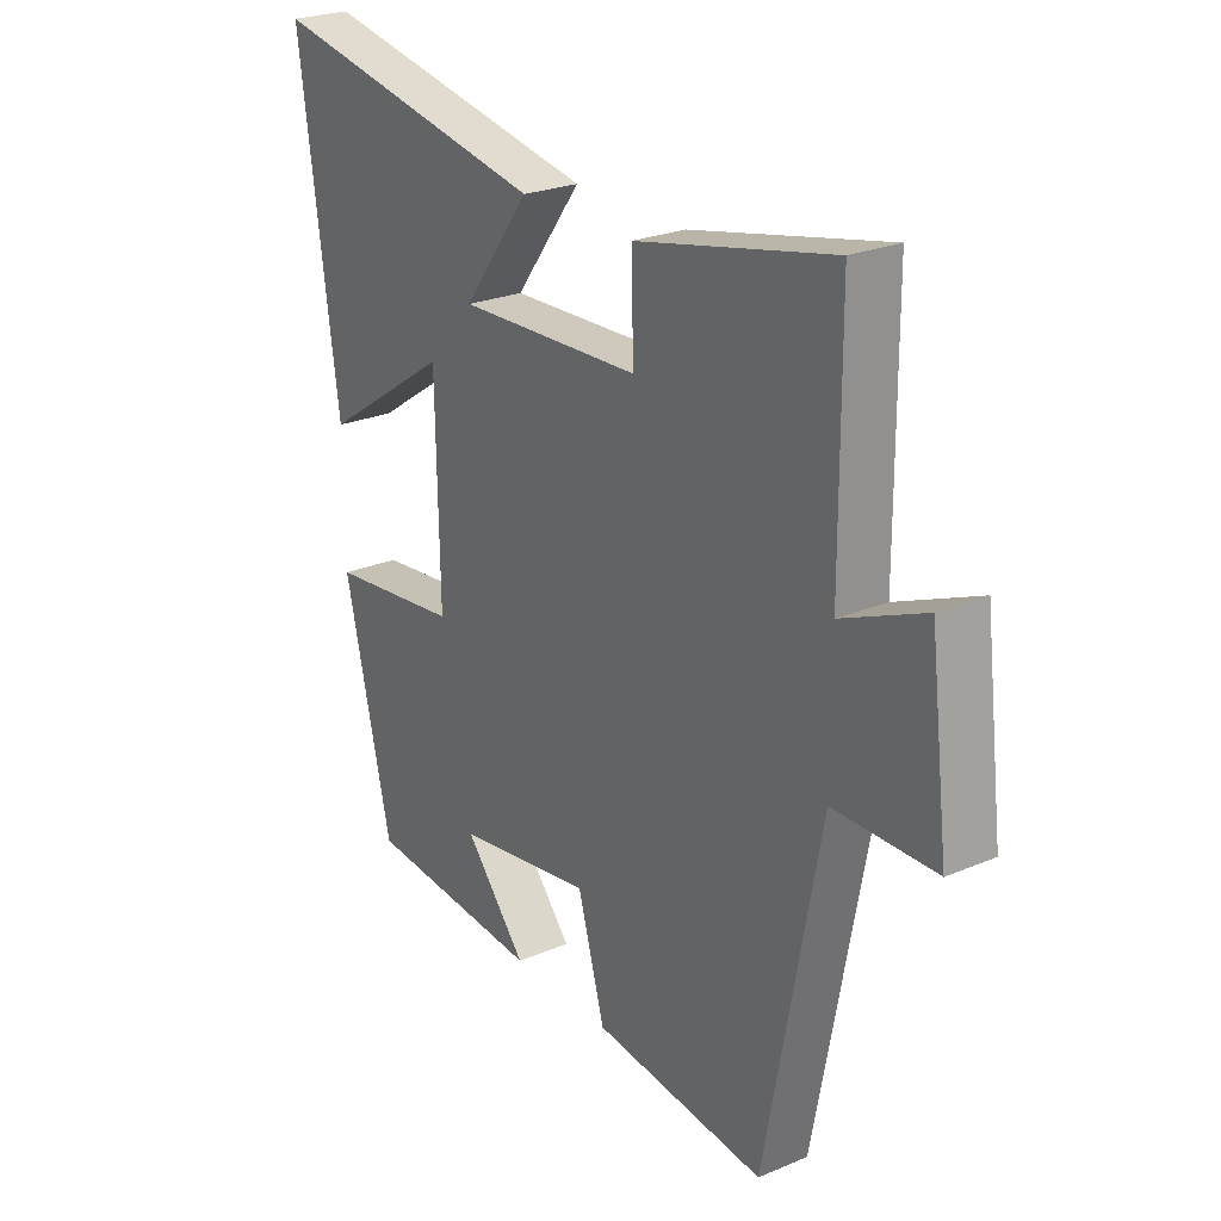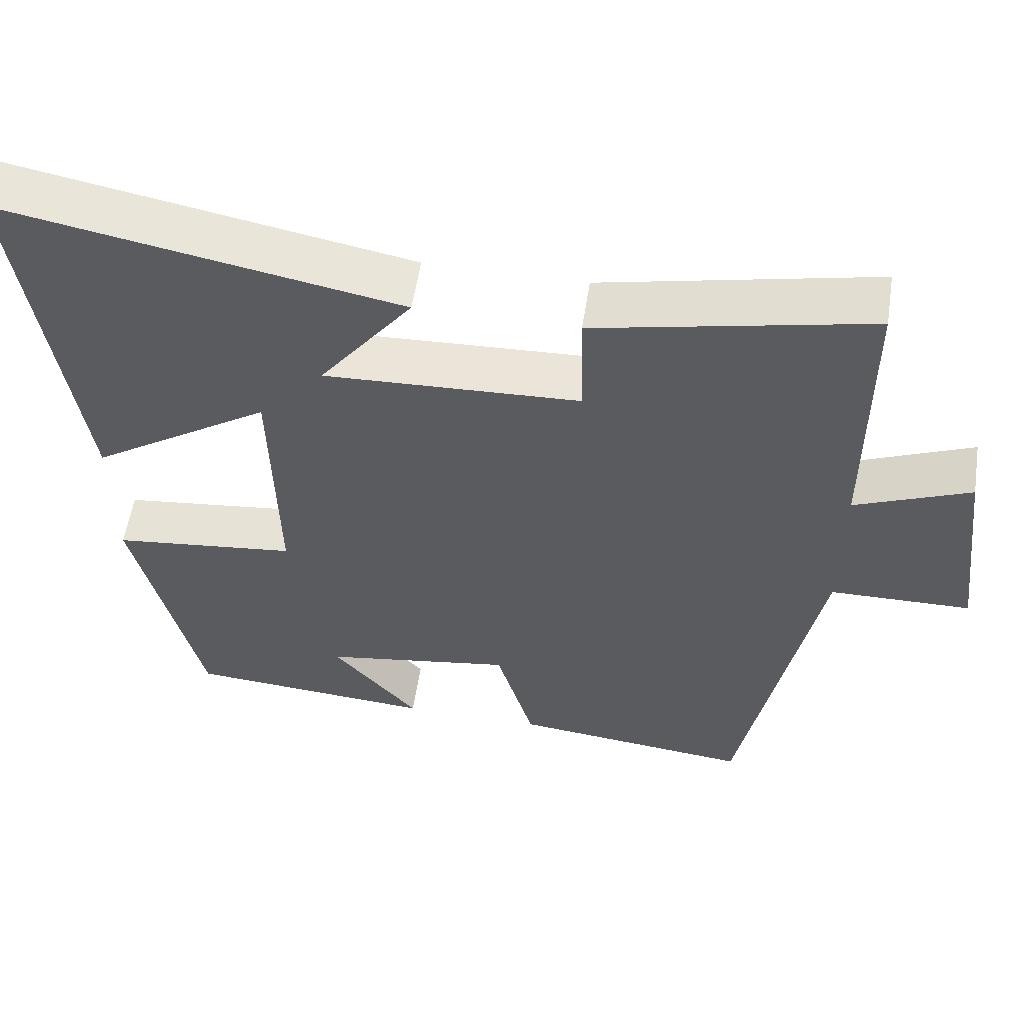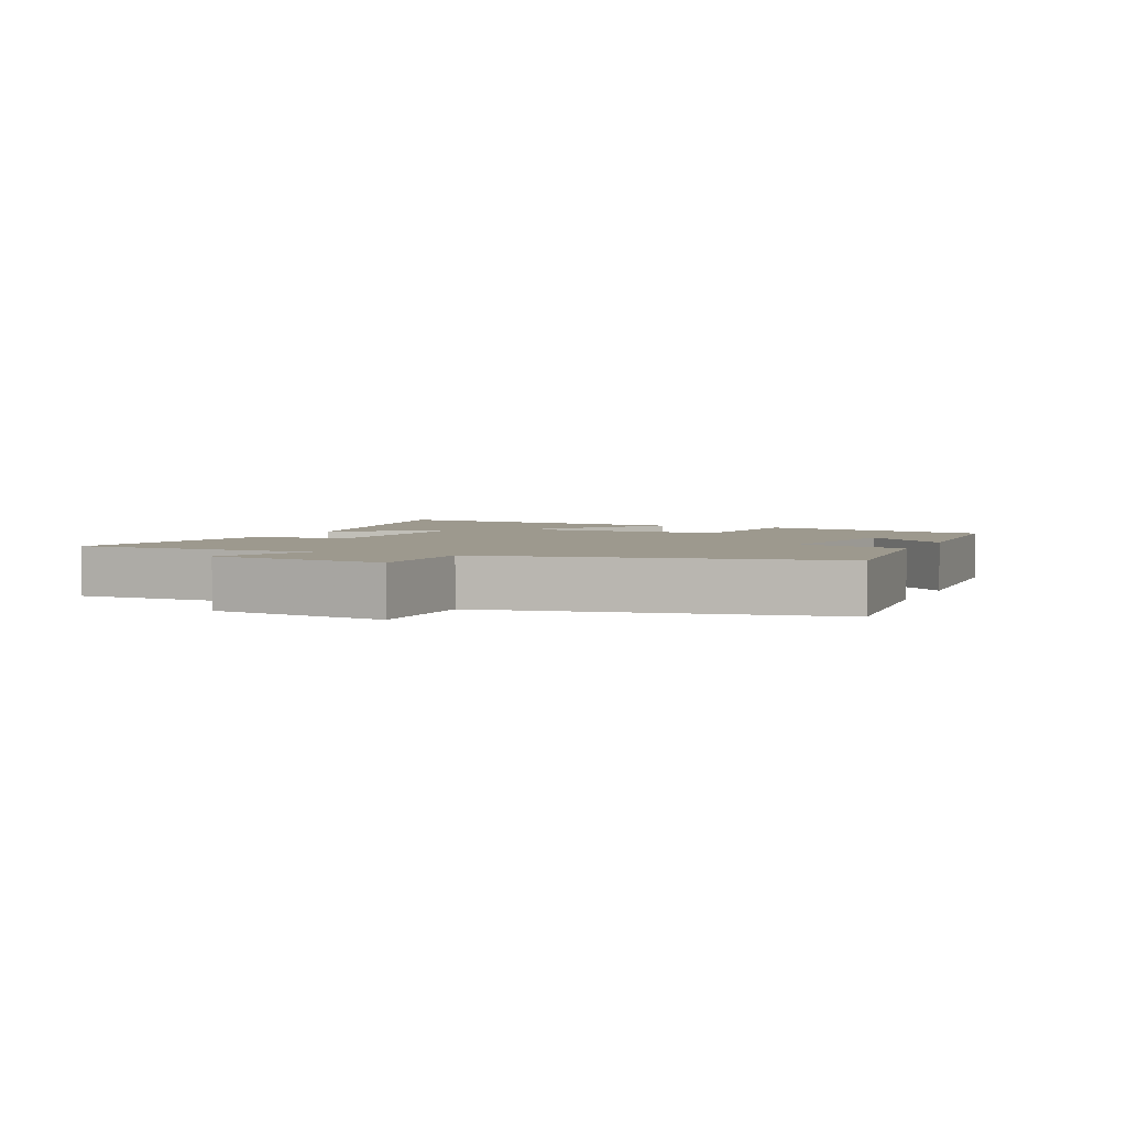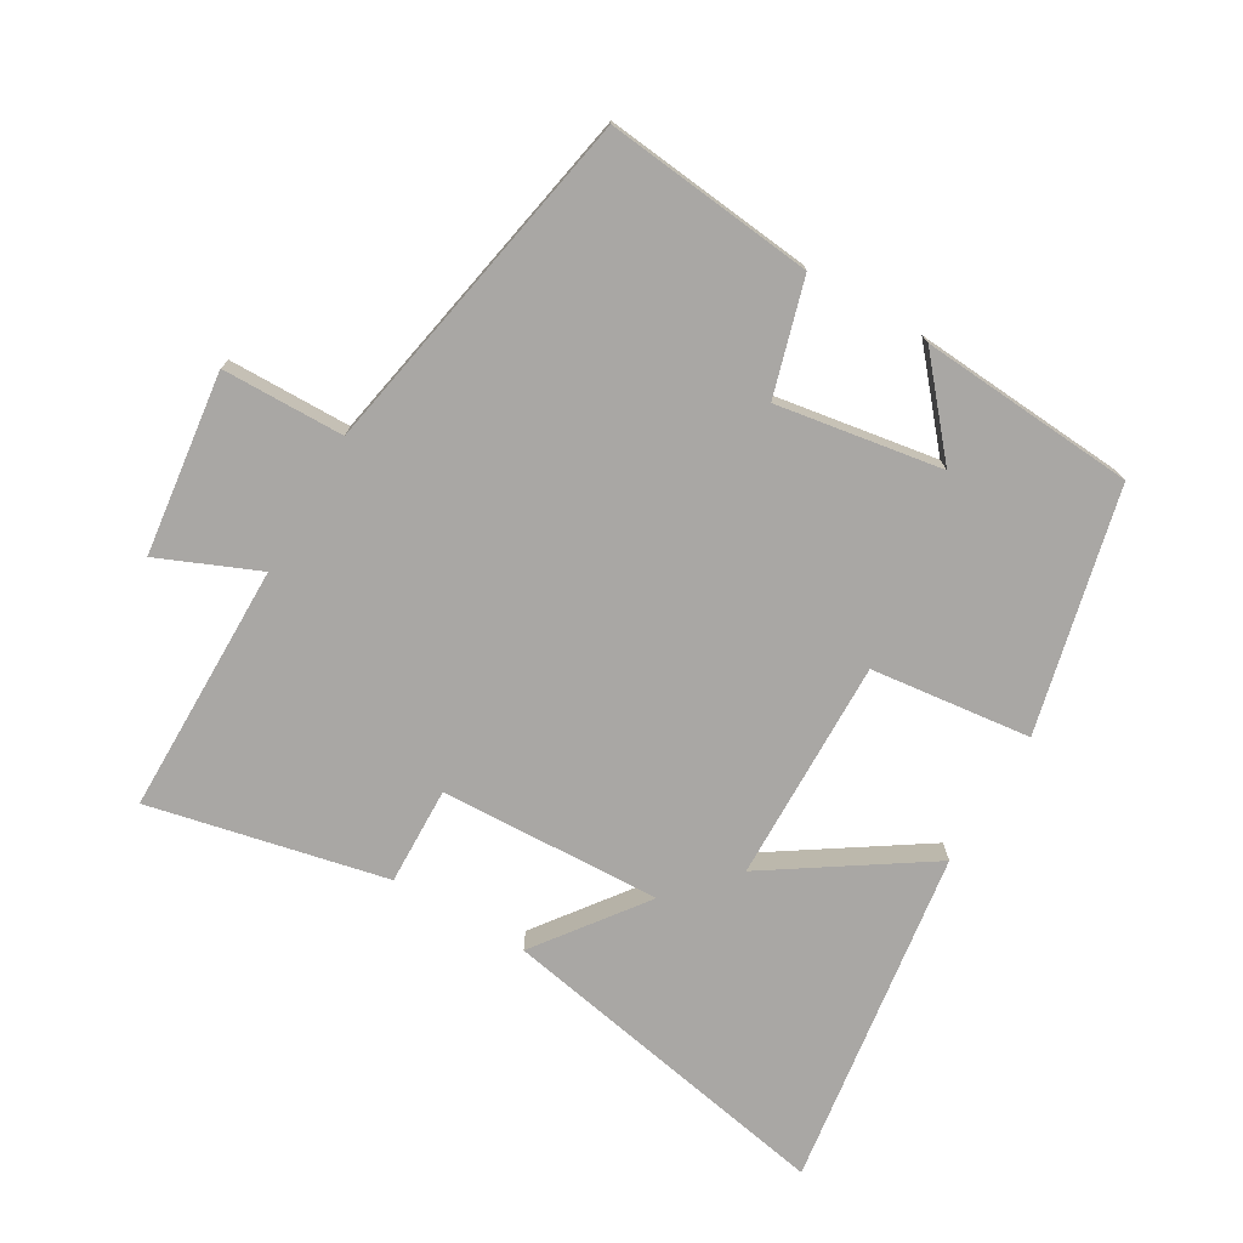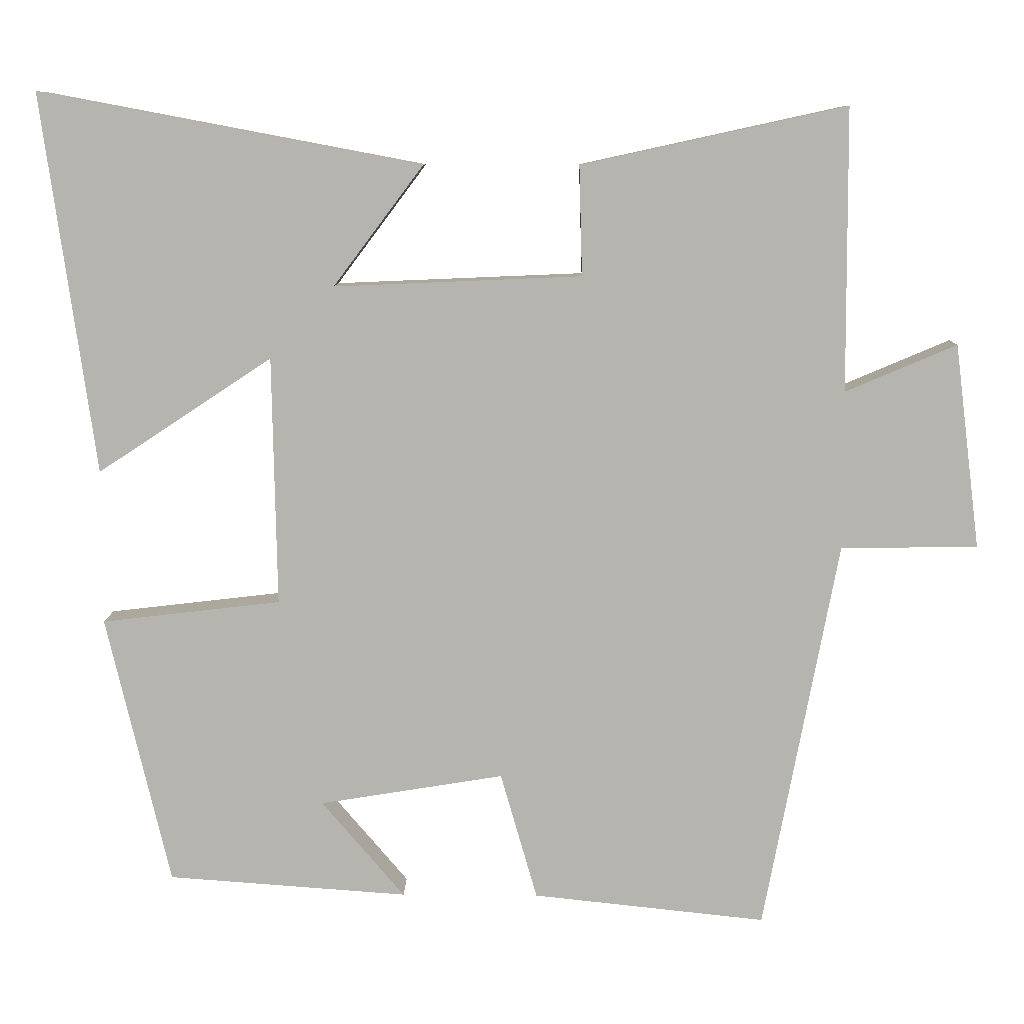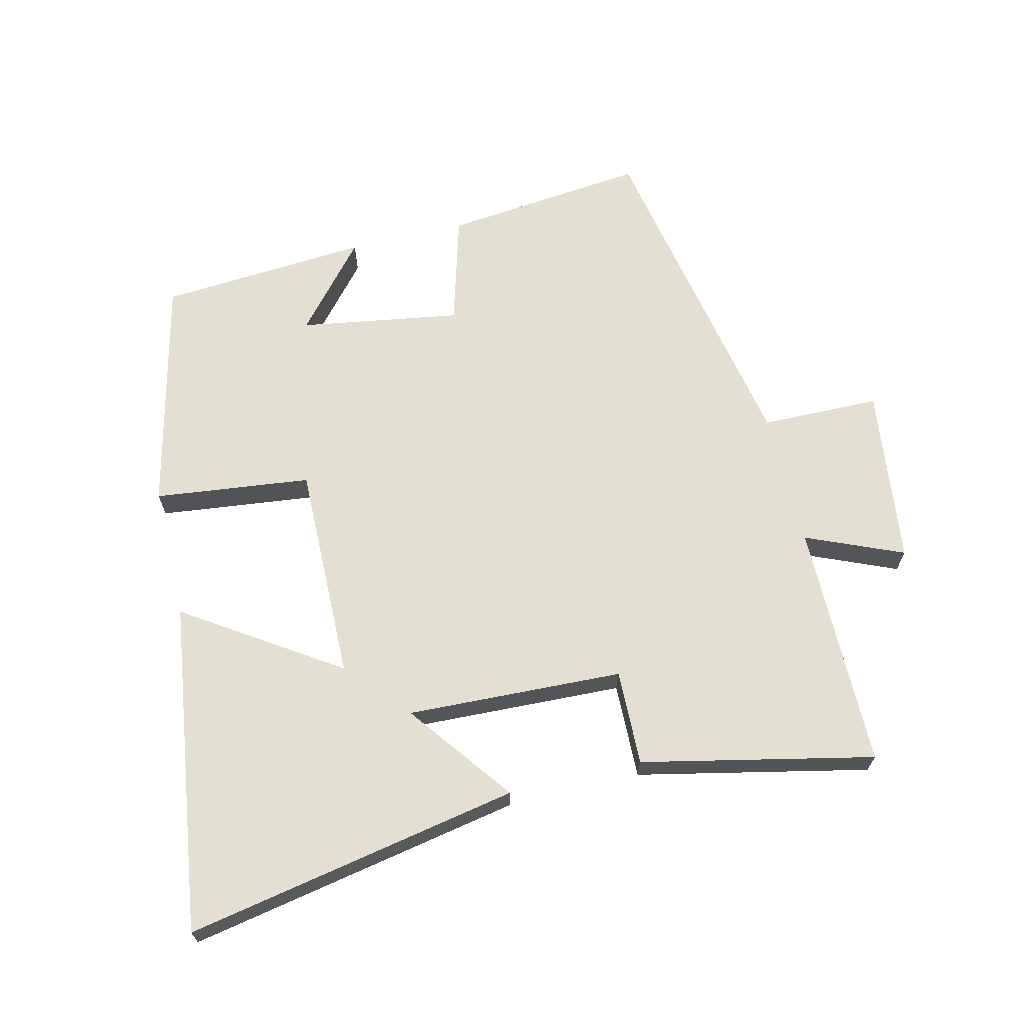
<metadata>
{"format":"obj","ext":"obj","renderer":"f3d","projection":"perspective","resolution":1024,"background":"white","views":[{"elev":24.8,"azim":55.5,"up":"+Z"},{"elev":56.5,"azim":8.7,"up":"+Z"},{"elev":3.3,"azim":113.8,"up":"+Y"},{"elev":-74.8,"azim":149.7,"up":"+Y"},{"elev":9.1,"azim":1.2,"up":"+Z"},{"elev":66.5,"azim":-13.6,"up":"+Y"}]}
</metadata>
<code>
v 0.401 0.07 -0.533
v 0.09 0.07 -0.5
v 0.041 0.07 -0.33
v -0.205 0.07 -0.37
v -0.094 0.07 -0.5
v -0.415 0.07 -0.477
v -0.5 0.07 -0.116
v -0.261 0.07 -0.088
v -0.267 0.07 0.244
v -0.5 0.07 0.09
v -0.571 0.07 0.596
v -0.061 0.07 0.5
v -0.181 0.07 0.34
v 0.149 0.07 0.354
v 0.145 0.07 0.5
v 0.498 0.07 0.577
v 0.5 0.07 0.201
v 0.648 0.07 0.264
v 0.682 0.07 -0.008
v 0.5 0.07 -0.011
v 0.401 0 -0.533
v 0.09 0 -0.5
v 0.041 0 -0.33
v -0.205 0 -0.37
v -0.094 0 -0.5
v -0.415 0 -0.477
v -0.5 0 -0.116
v -0.261 0 -0.088
v -0.267 0 0.244
v -0.5 0 0.09
v -0.571 0 0.596
v -0.061 0 0.5
v -0.181 0 0.34
v 0.149 0 0.354
v 0.145 0 0.5
v 0.498 0 0.577
v 0.5 0 0.201
v 0.648 0 0.264
v 0.682 0 -0.008
v 0.5 0 -0.011
f 17 18 19 20
f 17 20 1
f 16 17 1
f 15 16 1
f 14 15 1
f 13 14 1
f 11 12 13
f 10 11 13
f 9 10 13
f 8 9 13 1
f 4 5 6 7
f 3 4 7 8
f 1 2 3
f 1 3 8
f 40 39 38 37
f 21 40 37
f 21 37 36
f 21 36 35
f 21 35 34
f 21 34 33
f 33 32 31
f 33 31 30
f 33 30 29
f 21 33 29 28
f 27 26 25 24
f 28 27 24 23
f 23 22 21
f 28 23 21
f 1 21 22 2
f 2 22 23 3
f 3 23 24 4
f 4 24 25 5
f 5 25 26 6
f 6 26 27 7
f 7 27 28 8
f 8 28 29 9
f 9 29 30 10
f 10 30 31 11
f 11 31 32 12
f 12 32 33 13
f 13 33 34 14
f 14 34 35 15
f 15 35 36 16
f 16 36 37 17
f 17 37 38 18
f 18 38 39 19
f 19 39 40 20
f 20 40 21 1

</code>
